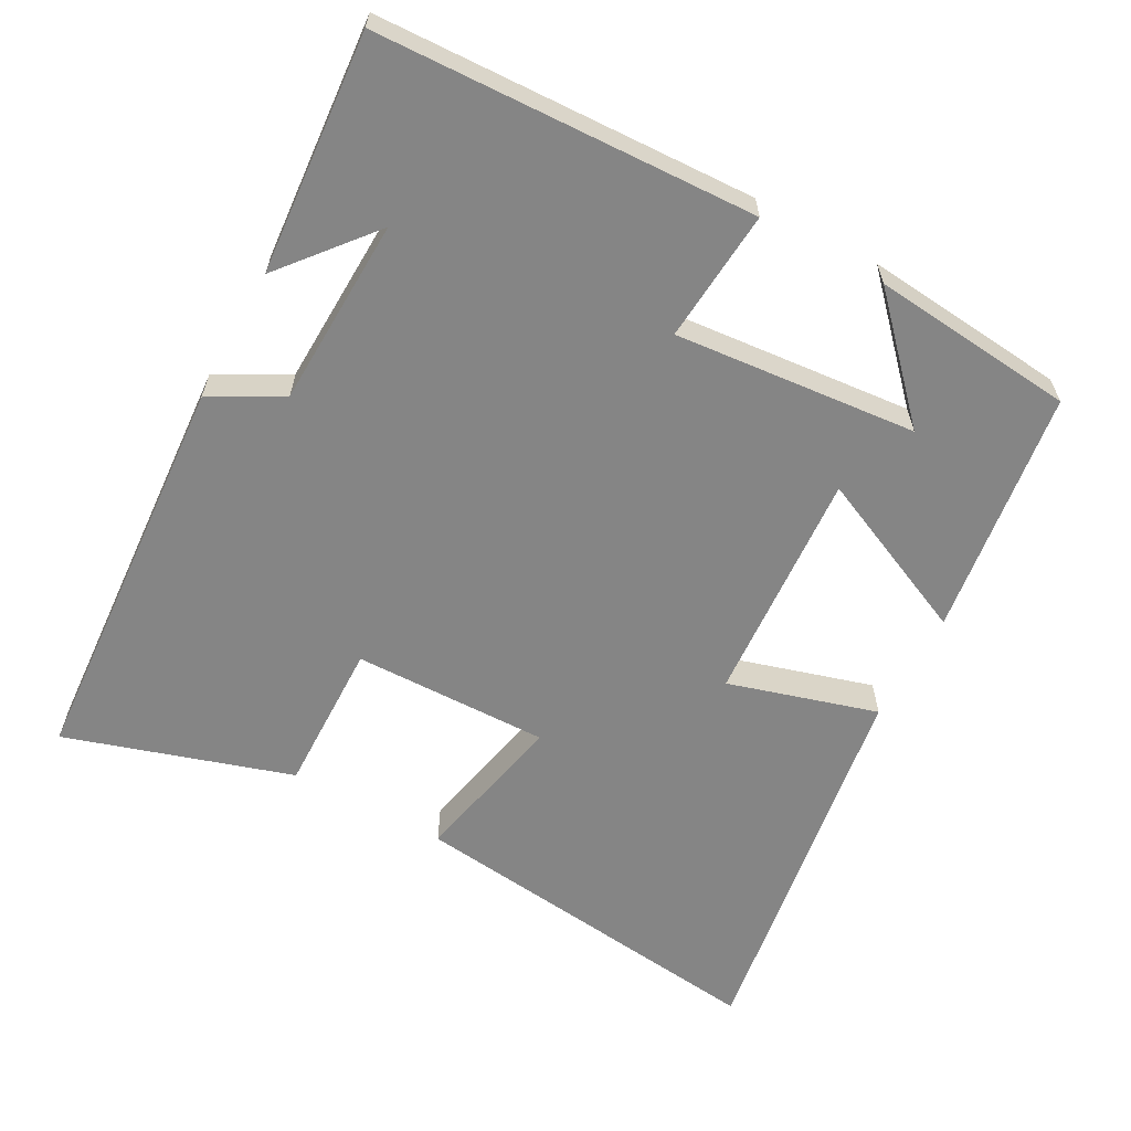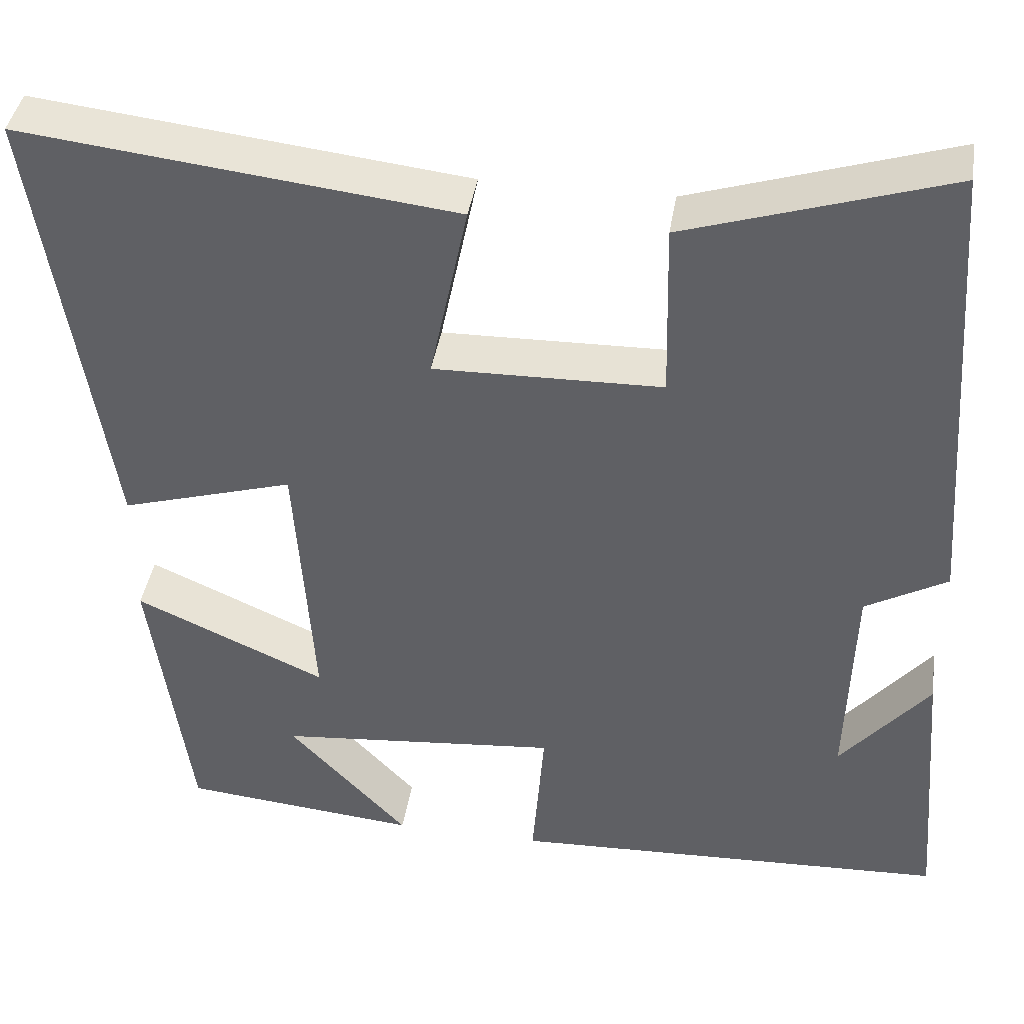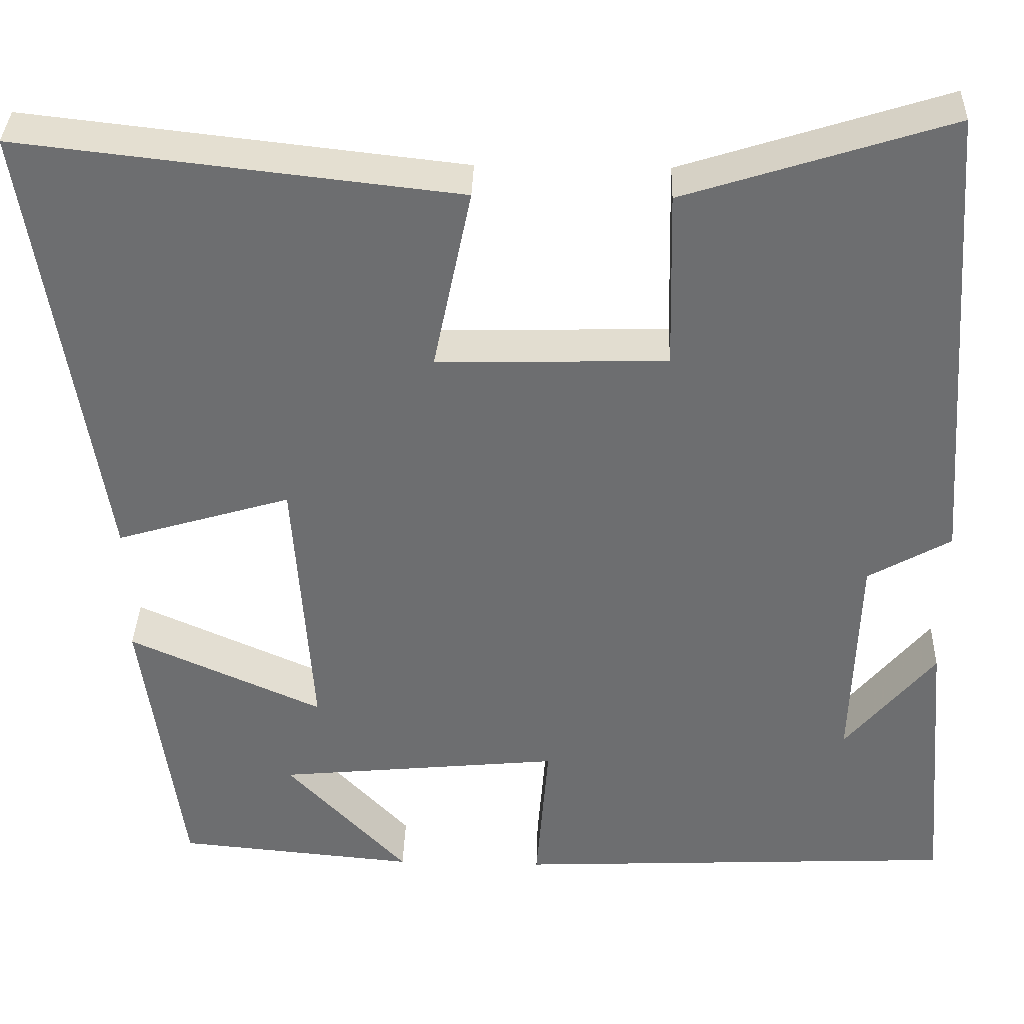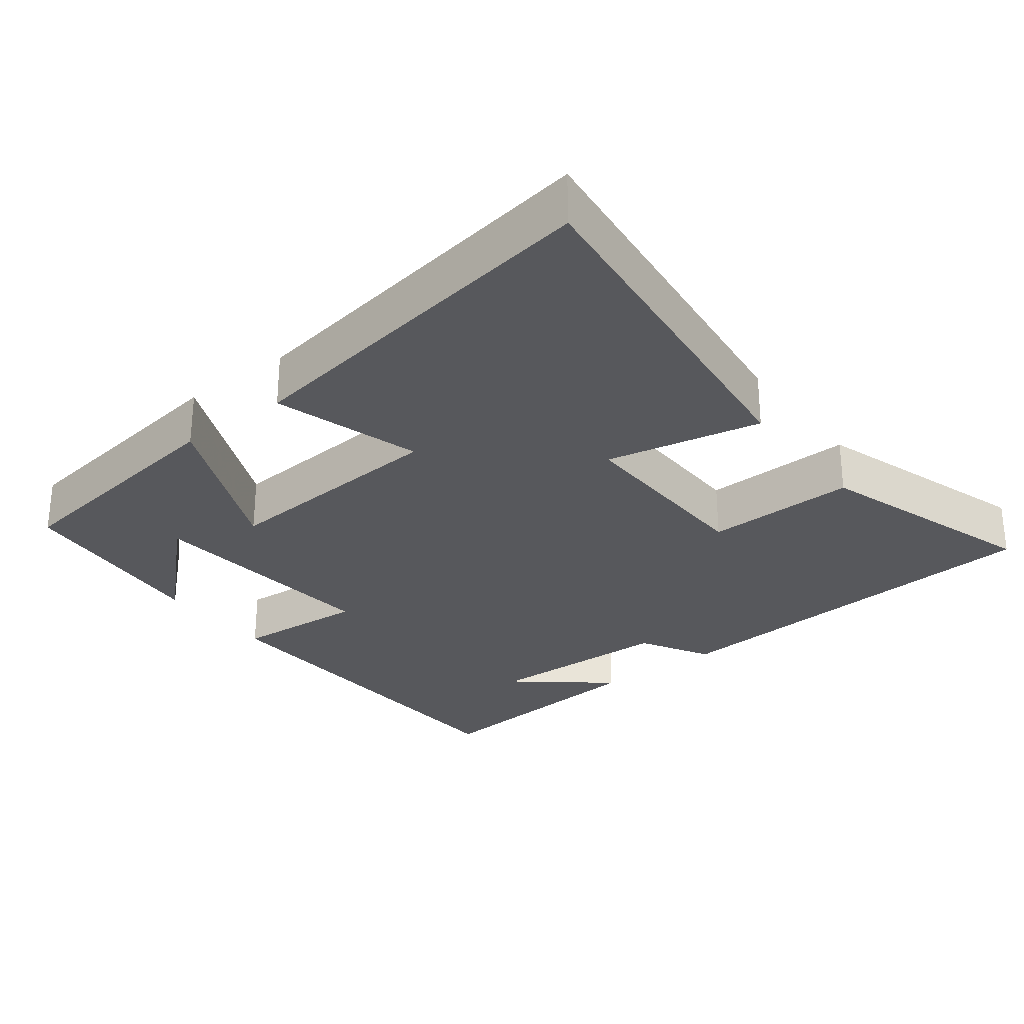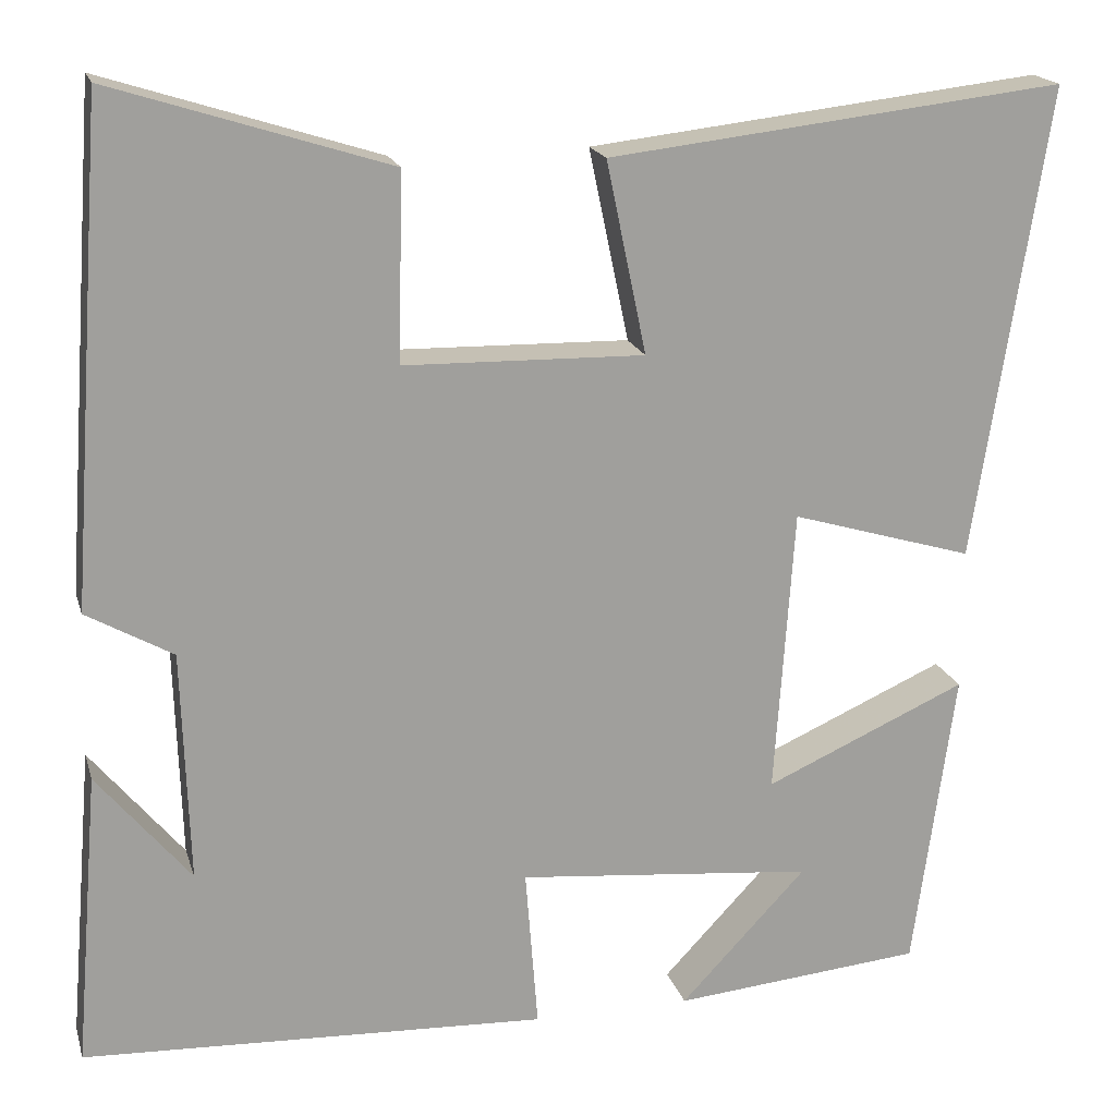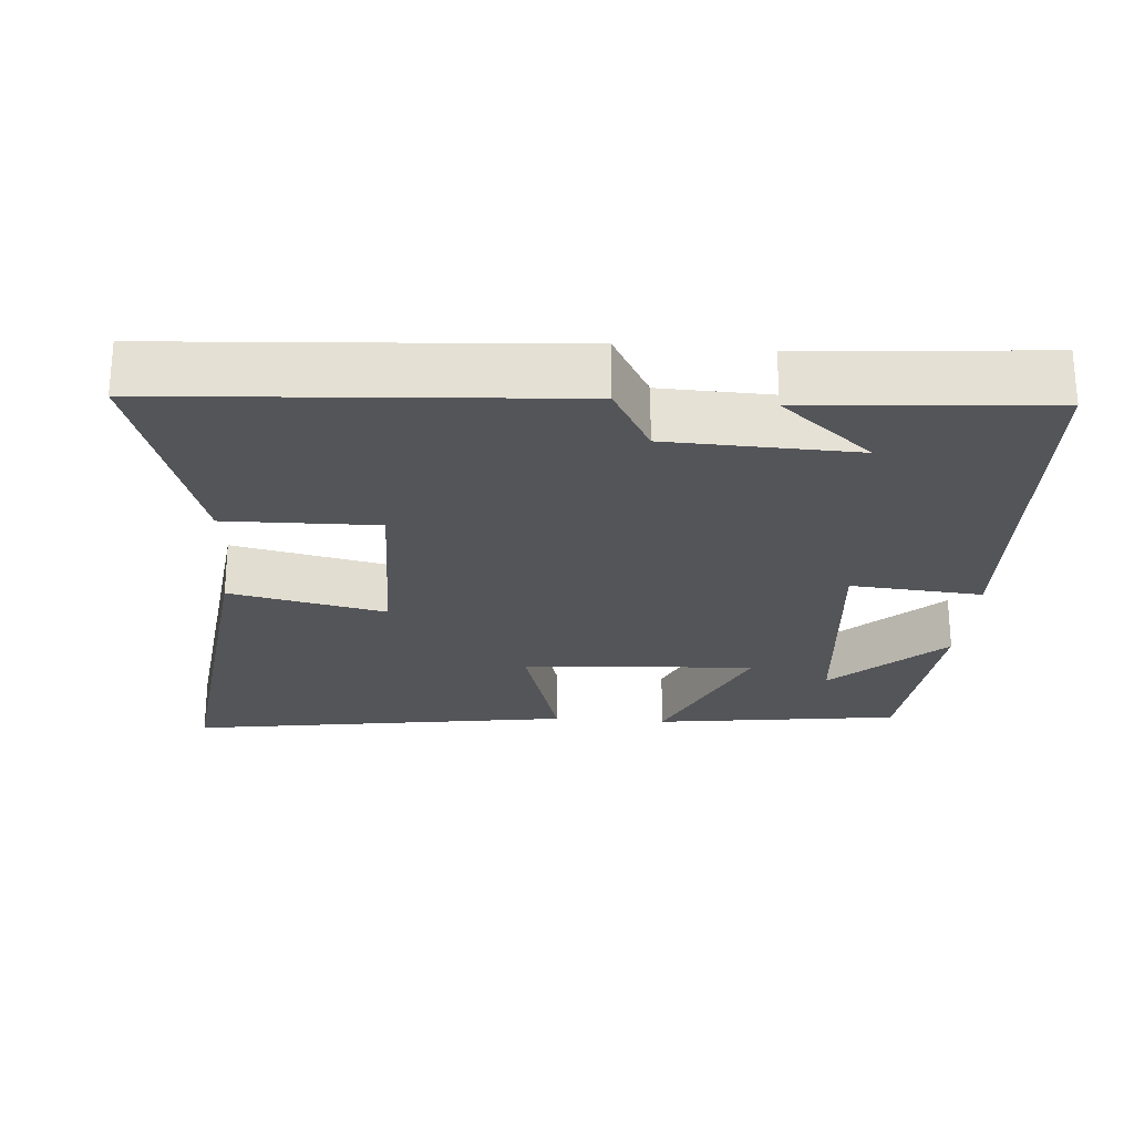
<metadata>
{"format":"obj","ext":"obj","renderer":"f3d","projection":"perspective","resolution":1024,"background":"white","views":[{"elev":-61.8,"azim":151.2,"up":"+Y"},{"elev":40.9,"azim":9.0,"up":"+Z"},{"elev":35.6,"azim":1.7,"up":"+Z"},{"elev":-28.7,"azim":-52.4,"up":"+Y"},{"elev":18.4,"azim":165.3,"up":"+Z"},{"elev":-24.6,"azim":85.3,"up":"+Y"}]}
</metadata>
<code>
v -0.453 0.07 -0.474
v -0.5 0.07 -0.134
v -0.273 0.07 -0.235
v -0.295 0.07 0.087
v -0.5 0.07 0.026
v -0.583 0.07 0.558
v -0.071 0.07 0.5
v -0.116 0.07 0.284
v 0.154 0.07 0.29
v 0.149 0.07 0.5
v 0.46 0.07 0.599
v 0.5 0.07 0.043
v 0.403 0.07 -0.012
v 0.395 0.07 -0.272
v 0.5 0.07 -0.145
v 0.528 0.07 -0.477
v 0.006 0.07 -0.5
v 0.02 0.07 -0.318
v -0.314 0.07 -0.35
v -0.172 0.07 -0.5
v -0.453 0 -0.474
v -0.5 0 -0.134
v -0.273 0 -0.235
v -0.295 0 0.087
v -0.5 0 0.026
v -0.583 0 0.558
v -0.071 0 0.5
v -0.116 0 0.284
v 0.154 0 0.29
v 0.149 0 0.5
v 0.46 0 0.599
v 0.5 0 0.043
v 0.403 0 -0.012
v 0.395 0 -0.272
v 0.5 0 -0.145
v 0.528 0 -0.477
v 0.006 0 -0.5
v 0.02 0 -0.318
v -0.314 0 -0.35
v -0.172 0 -0.5
f 19 20 1
f 16 17 18
f 14 15 16
f 14 16 18
f 13 14 18 19
f 9 10 11 12
f 8 9 12 13
f 5 6 7 8
f 4 5 8
f 3 4 8 13
f 19 1 2 3
f 3 13 19
f 21 40 39
f 38 37 36
f 36 35 34
f 38 36 34
f 39 38 34 33
f 32 31 30 29
f 33 32 29 28
f 28 27 26 25
f 28 25 24
f 33 28 24 23
f 23 22 21 39
f 39 33 23
f 1 21 22 2
f 2 22 23 3
f 3 23 24 4
f 4 24 25 5
f 5 25 26 6
f 6 26 27 7
f 7 27 28 8
f 8 28 29 9
f 9 29 30 10
f 10 30 31 11
f 11 31 32 12
f 12 32 33 13
f 13 33 34 14
f 14 34 35 15
f 15 35 36 16
f 16 36 37 17
f 17 37 38 18
f 18 38 39 19
f 19 39 40 20
f 20 40 21 1

</code>
